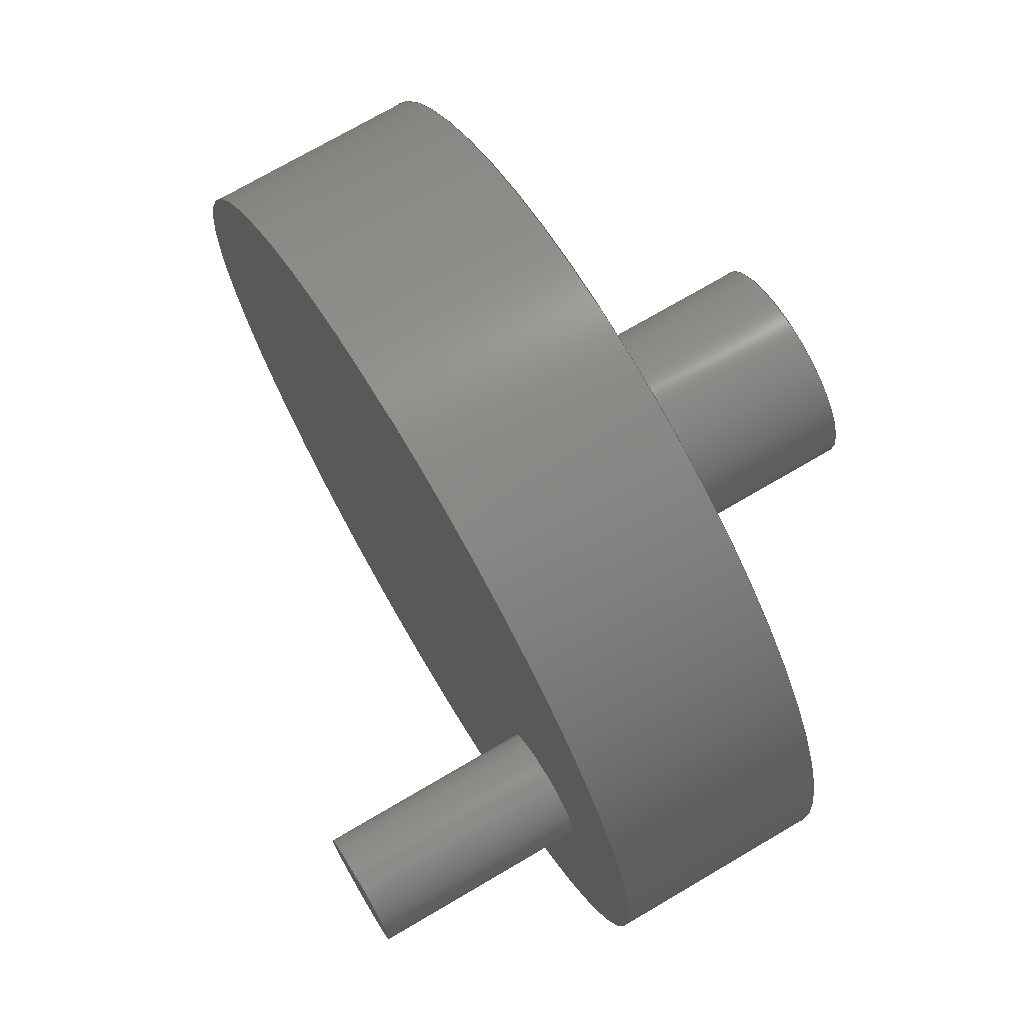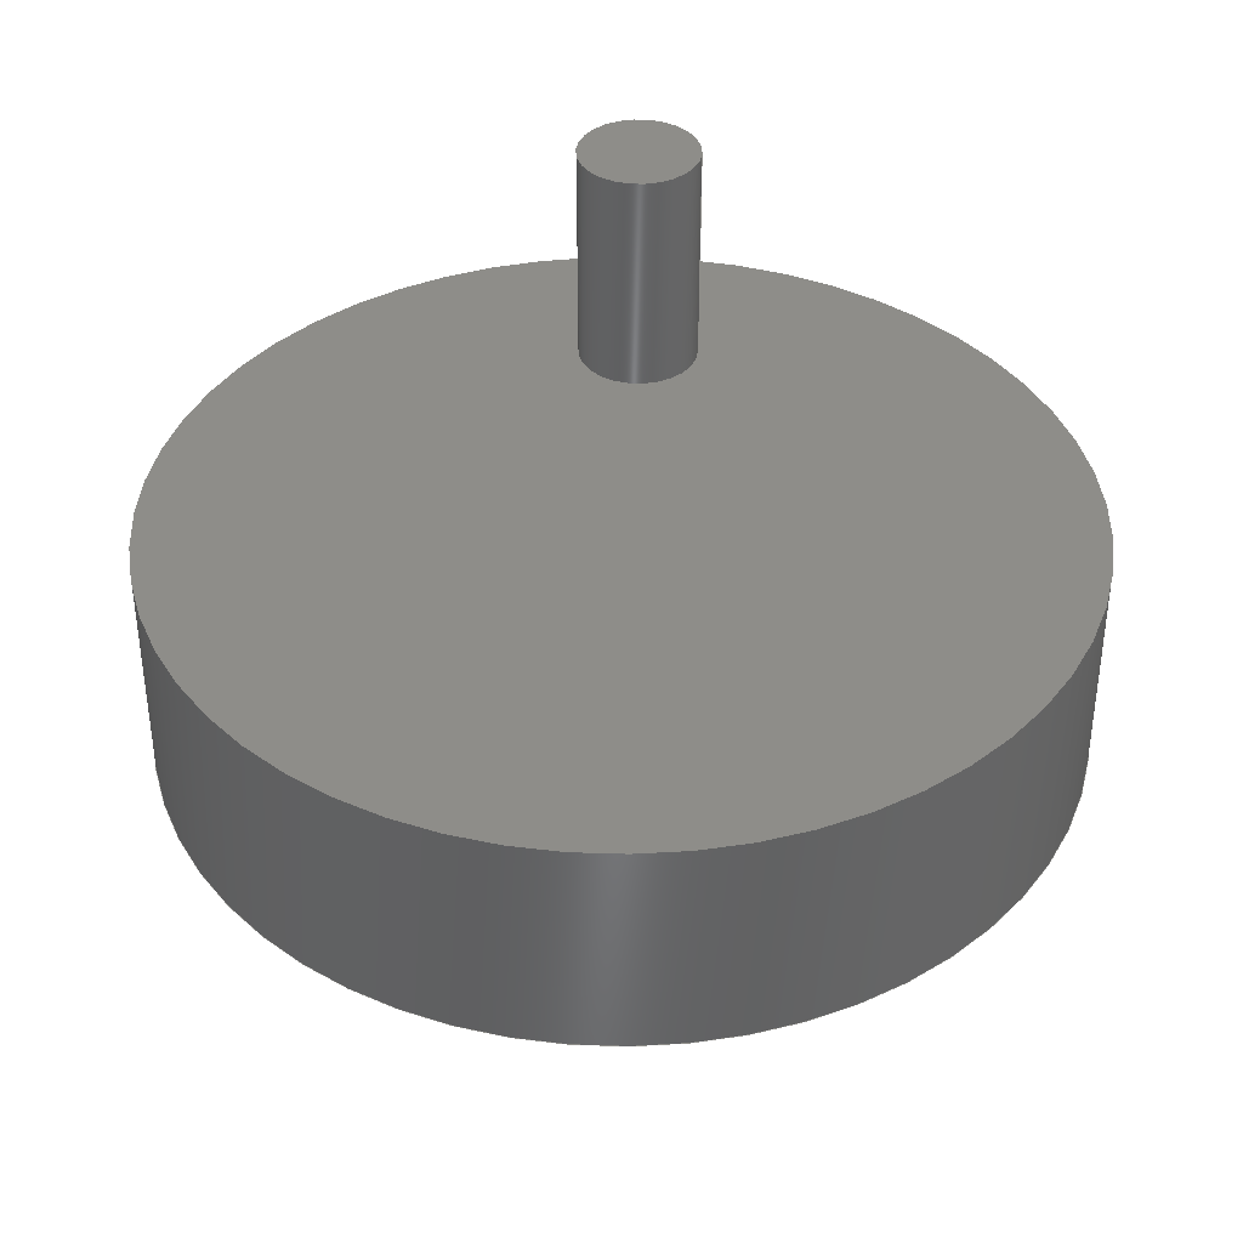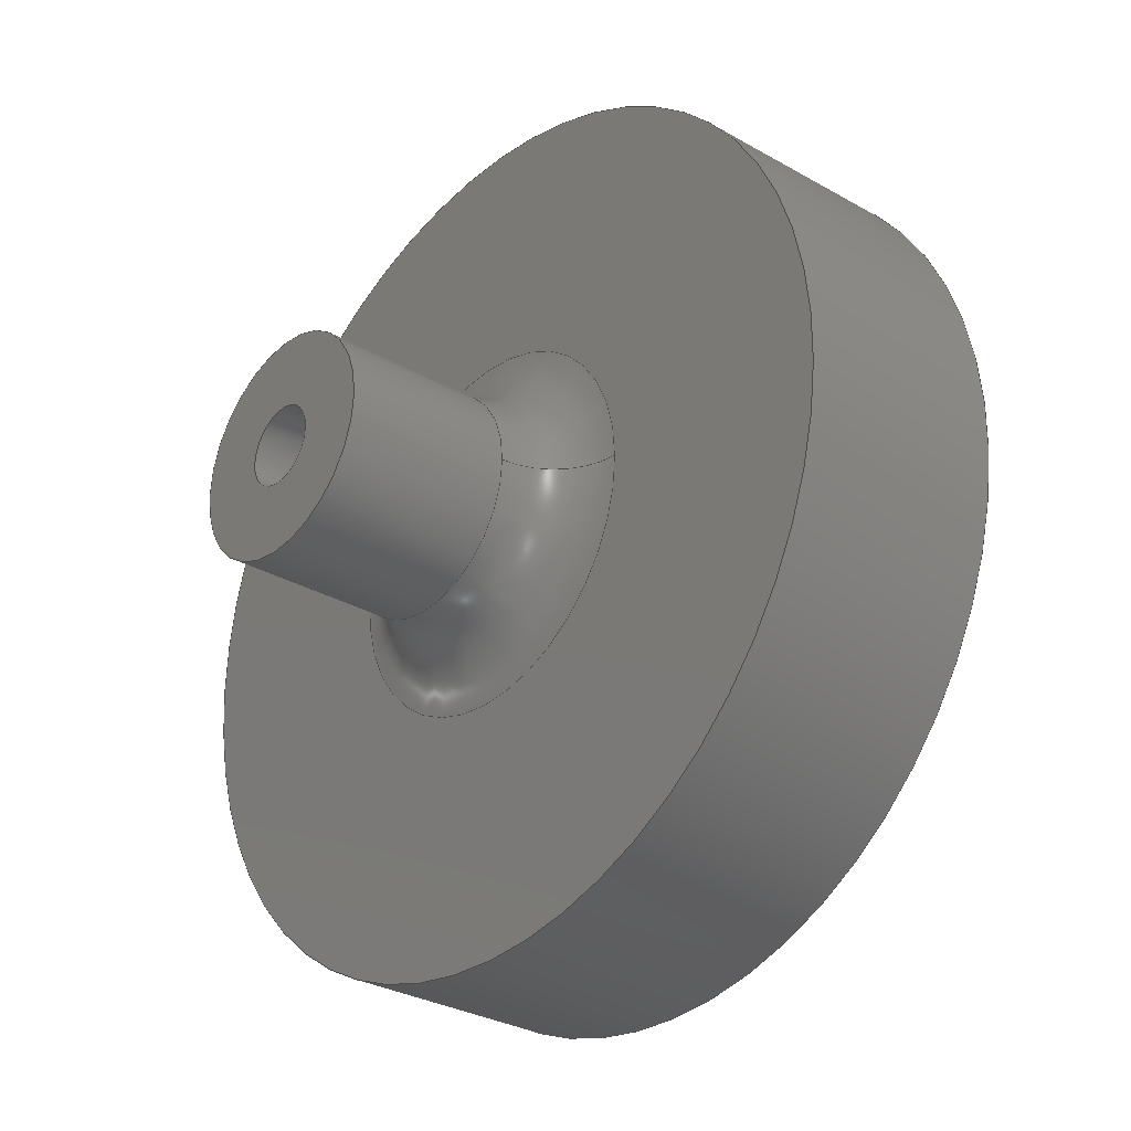
<metadata>
{"format":"step","ext":"step","renderer":"f3d","projection":"perspective","resolution":1024,"background":"white","views":[{"elev":72.4,"azim":59.5,"up":"+Y"},{"elev":38.9,"azim":-87.6,"up":"+Z"},{"elev":-29.4,"azim":-130.5,"up":"+Y"}]}
</metadata>
<code>
ISO-10303-21;
DATA;
#1=MECHANICAL_DESIGN_GEOMETRIC_PRESENTATION_REPRESENTATION('',(#4),#316);
#2=SHAPE_REPRESENTATION_RELATIONSHIP('SRR','None',#323,#3);
#3=ADVANCED_BREP_SHAPE_REPRESENTATION('',(#5),#315);
#4=STYLED_ITEM('',(#332),#5);
#5=MANIFOLD_SOLID_BREP('MeshBody1',#166);
#6=FACE_BOUND('',#36,.T.);
#7=FACE_BOUND('',#40,.T.);
#8=FACE_BOUND('',#42,.T.);
#9=TOROIDAL_SURFACE('',#184,12.62,5);
#10=PLANE('',#183);
#11=PLANE('',#189);
#12=PLANE('',#192);
#13=PLANE('',#194);
#14=PLANE('',#195);
#15=PLANE('',#201);
#16=PLANE('',#203);
#17=FACE_OUTER_BOUND('',#29,.T.);
#18=FACE_OUTER_BOUND('',#30,.T.);
#19=FACE_OUTER_BOUND('',#31,.T.);
#20=FACE_OUTER_BOUND('',#32,.T.);
#21=FACE_OUTER_BOUND('',#33,.T.);
#22=FACE_OUTER_BOUND('',#34,.T.);
#23=FACE_OUTER_BOUND('',#35,.T.);
#24=FACE_OUTER_BOUND('',#37,.T.);
#25=FACE_OUTER_BOUND('',#38,.T.);
#26=FACE_OUTER_BOUND('',#39,.T.);
#27=FACE_OUTER_BOUND('',#41,.T.);
#28=FACE_OUTER_BOUND('',#43,.T.);
#29=EDGE_LOOP('',(#108,#109,#110,#111));
#30=EDGE_LOOP('',(#112));
#31=EDGE_LOOP('',(#113,#114,#115,#116,#117));
#32=EDGE_LOOP('',(#118,#119,#120));
#33=EDGE_LOOP('',(#121,#122));
#34=EDGE_LOOP('',(#123,#124,#125,#126));
#35=EDGE_LOOP('',(#127));
#36=EDGE_LOOP('',(#128));
#37=EDGE_LOOP('',(#129,#130,#131,#132,#133,#134,#135,#136));
#38=EDGE_LOOP('',(#137,#138,#139,#140));
#39=EDGE_LOOP('',(#141));
#40=EDGE_LOOP('',(#142));
#41=EDGE_LOOP('',(#143));
#42=EDGE_LOOP('',(#144));
#43=EDGE_LOOP('',(#145,#146,#147,#148,#149));
#44=LINE('',#270,#52);
#45=LINE('',#287,#53);
#46=LINE('',#291,#54);
#47=LINE('',#294,#55);
#48=LINE('',#295,#56);
#49=LINE('',#301,#57);
#50=LINE('',#305,#58);
#51=LINE('',#312,#59);
#52=VECTOR('',#211,3.975);
#53=VECTOR('',#232,1);
#54=VECTOR('',#235,1);
#55=VECTOR('',#240,1);
#56=VECTOR('',#241,1);
#57=VECTOR('',#248,1);
#58=VECTOR('',#253,1);
#59=VECTOR('',#264,1);
#60=CIRCLE('',#181,3.975);
#61=CIRCLE('',#182,3.975);
#62=CIRCLE('',#185,12.63);
#63=CIRCLE('',#186,5);
#64=CIRCLE('',#187,7.625);
#65=CIRCLE('',#188,7.625);
#66=CIRCLE('',#190,2.7);
#67=CIRCLE('',#191,2.7);
#68=CIRCLE('',#193,2.7);
#69=CIRCLE('',#196,30);
#70=CIRCLE('',#198,2.7);
#71=CIRCLE('',#200,30);
#72=CIRCLE('',#202,7.625);
#73=VERTEX_POINT('',#267);
#74=VERTEX_POINT('',#269);
#75=VERTEX_POINT('',#274);
#76=VERTEX_POINT('',#276);
#77=VERTEX_POINT('',#278);
#78=VERTEX_POINT('',#282);
#79=VERTEX_POINT('',#283);
#80=VERTEX_POINT('',#285);
#81=VERTEX_POINT('',#289);
#82=VERTEX_POINT('',#290);
#83=VERTEX_POINT('',#297);
#84=VERTEX_POINT('',#300);
#85=VERTEX_POINT('',#304);
#86=VERTEX_POINT('',#308);
#87=EDGE_CURVE('',#73,#73,#60,.T.);
#88=EDGE_CURVE('',#73,#74,#44,.T.);
#89=EDGE_CURVE('',#74,#74,#61,.T.);
#90=EDGE_CURVE('',#75,#75,#62,.T.);
#91=EDGE_CURVE('',#75,#76,#63,.T.);
#92=EDGE_CURVE('',#77,#76,#64,.T.);
#93=EDGE_CURVE('',#76,#77,#65,.T.);
#94=EDGE_CURVE('',#78,#79,#66,.T.);
#95=EDGE_CURVE('',#79,#80,#67,.T.);
#96=EDGE_CURVE('',#78,#80,#45,.T.);
#97=EDGE_CURVE('',#81,#82,#46,.T.);
#98=EDGE_CURVE('',#81,#82,#68,.T.);
#99=EDGE_CURVE('',#80,#81,#47,.T.);
#100=EDGE_CURVE('',#82,#78,#48,.T.);
#101=EDGE_CURVE('',#83,#83,#69,.T.);
#102=EDGE_CURVE('',#79,#84,#49,.T.);
#103=EDGE_CURVE('',#84,#84,#70,.T.);
#104=EDGE_CURVE('',#83,#85,#50,.T.);
#105=EDGE_CURVE('',#85,#85,#71,.T.);
#106=EDGE_CURVE('',#86,#86,#72,.T.);
#107=EDGE_CURVE('',#77,#86,#51,.T.);
#108=ORIENTED_EDGE('',*,*,#87,.F.);
#109=ORIENTED_EDGE('',*,*,#88,.T.);
#110=ORIENTED_EDGE('',*,*,#89,.F.);
#111=ORIENTED_EDGE('',*,*,#88,.F.);
#112=ORIENTED_EDGE('',*,*,#87,.T.);
#113=ORIENTED_EDGE('',*,*,#90,.F.);
#114=ORIENTED_EDGE('',*,*,#91,.T.);
#115=ORIENTED_EDGE('',*,*,#92,.F.);
#116=ORIENTED_EDGE('',*,*,#93,.F.);
#117=ORIENTED_EDGE('',*,*,#91,.F.);
#118=ORIENTED_EDGE('',*,*,#94,.T.);
#119=ORIENTED_EDGE('',*,*,#95,.T.);
#120=ORIENTED_EDGE('',*,*,#96,.F.);
#121=ORIENTED_EDGE('',*,*,#97,.F.);
#122=ORIENTED_EDGE('',*,*,#98,.T.);
#123=ORIENTED_EDGE('',*,*,#96,.T.);
#124=ORIENTED_EDGE('',*,*,#99,.T.);
#125=ORIENTED_EDGE('',*,*,#97,.T.);
#126=ORIENTED_EDGE('',*,*,#100,.T.);
#127=ORIENTED_EDGE('',*,*,#101,.T.);
#128=ORIENTED_EDGE('',*,*,#89,.T.);
#129=ORIENTED_EDGE('',*,*,#100,.F.);
#130=ORIENTED_EDGE('',*,*,#98,.F.);
#131=ORIENTED_EDGE('',*,*,#99,.F.);
#132=ORIENTED_EDGE('',*,*,#95,.F.);
#133=ORIENTED_EDGE('',*,*,#102,.T.);
#134=ORIENTED_EDGE('',*,*,#103,.F.);
#135=ORIENTED_EDGE('',*,*,#102,.F.);
#136=ORIENTED_EDGE('',*,*,#94,.F.);
#137=ORIENTED_EDGE('',*,*,#101,.F.);
#138=ORIENTED_EDGE('',*,*,#104,.T.);
#139=ORIENTED_EDGE('',*,*,#105,.F.);
#140=ORIENTED_EDGE('',*,*,#104,.F.);
#141=ORIENTED_EDGE('',*,*,#106,.T.);
#142=ORIENTED_EDGE('',*,*,#103,.T.);
#143=ORIENTED_EDGE('',*,*,#105,.T.);
#144=ORIENTED_EDGE('',*,*,#90,.T.);
#145=ORIENTED_EDGE('',*,*,#93,.T.);
#146=ORIENTED_EDGE('',*,*,#107,.T.);
#147=ORIENTED_EDGE('',*,*,#106,.F.);
#148=ORIENTED_EDGE('',*,*,#107,.F.);
#149=ORIENTED_EDGE('',*,*,#92,.T.);
#150=CYLINDRICAL_SURFACE('',#180,3.975);
#151=CYLINDRICAL_SURFACE('',#197,2.7);
#152=CYLINDRICAL_SURFACE('',#199,30);
#153=CYLINDRICAL_SURFACE('',#204,7.625);
#154=ADVANCED_FACE('',(#17),#150,.T.);
#155=ADVANCED_FACE('',(#18),#10,.T.);
#156=ADVANCED_FACE('',(#19),#9,.F.);
#157=ADVANCED_FACE('',(#20),#11,.F.);
#158=ADVANCED_FACE('',(#21),#12,.F.);
#159=ADVANCED_FACE('',(#22),#13,.T.);
#160=ADVANCED_FACE('',(#23,#6),#14,.T.);
#161=ADVANCED_FACE('',(#24),#151,.F.);
#162=ADVANCED_FACE('',(#25),#152,.T.);
#163=ADVANCED_FACE('',(#26,#7),#15,.F.);
#164=ADVANCED_FACE('',(#27,#8),#16,.F.);
#165=ADVANCED_FACE('',(#28),#153,.T.);
#166=CLOSED_SHELL('',(#154,#155,#156,#157,#158,#159,#160,#161,#162,#163,
#164,#165));
#167=DERIVED_UNIT_ELEMENT(#169,1);
#168=DERIVED_UNIT_ELEMENT(#318,-3);
#169=(
MASS_UNIT()
NAMED_UNIT(*)
SI_UNIT(.KILO.,.GRAM.)
);
#170=DERIVED_UNIT((#167,#168));
#171=MEASURE_REPRESENTATION_ITEM('density measure',
POSITIVE_RATIO_MEASURE(7850),#170);
#172=PROPERTY_DEFINITION_REPRESENTATION(#177,#174);
#173=PROPERTY_DEFINITION_REPRESENTATION(#178,#175);
#174=REPRESENTATION('material name',(#176),#315);
#175=REPRESENTATION('density',(#171),#315);
#176=DESCRIPTIVE_REPRESENTATION_ITEM('Acero','Acero');
#177=PROPERTY_DEFINITION('material property','material name',#325);
#178=PROPERTY_DEFINITION('material property','density of part',#325);
#179=AXIS2_PLACEMENT_3D('',#265,#205,#206);
#180=AXIS2_PLACEMENT_3D('',#266,#207,#208);
#181=AXIS2_PLACEMENT_3D('',#268,#209,#210);
#182=AXIS2_PLACEMENT_3D('',#271,#212,#213);
#183=AXIS2_PLACEMENT_3D('',#272,#214,#215);
#184=AXIS2_PLACEMENT_3D('',#273,#216,#217);
#185=AXIS2_PLACEMENT_3D('',#275,#218,#219);
#186=AXIS2_PLACEMENT_3D('',#277,#220,#221);
#187=AXIS2_PLACEMENT_3D('',#279,#222,#223);
#188=AXIS2_PLACEMENT_3D('',#280,#224,#225);
#189=AXIS2_PLACEMENT_3D('',#281,#226,#227);
#190=AXIS2_PLACEMENT_3D('',#284,#228,#229);
#191=AXIS2_PLACEMENT_3D('',#286,#230,#231);
#192=AXIS2_PLACEMENT_3D('',#288,#233,#234);
#193=AXIS2_PLACEMENT_3D('',#292,#236,#237);
#194=AXIS2_PLACEMENT_3D('',#293,#238,#239);
#195=AXIS2_PLACEMENT_3D('',#296,#242,#243);
#196=AXIS2_PLACEMENT_3D('',#298,#244,#245);
#197=AXIS2_PLACEMENT_3D('',#299,#246,#247);
#198=AXIS2_PLACEMENT_3D('',#302,#249,#250);
#199=AXIS2_PLACEMENT_3D('',#303,#251,#252);
#200=AXIS2_PLACEMENT_3D('',#306,#254,#255);
#201=AXIS2_PLACEMENT_3D('',#307,#256,#257);
#202=AXIS2_PLACEMENT_3D('',#309,#258,#259);
#203=AXIS2_PLACEMENT_3D('',#310,#260,#261);
#204=AXIS2_PLACEMENT_3D('',#311,#262,#263);
#205=DIRECTION('axis',(0,0,1));
#206=DIRECTION('refdir',(1,0,0));
#207=DIRECTION('center_axis',(2.935e-06,2.101e-11,
1));
#208=DIRECTION('ref_axis',(-7.157e-06,1,-6.372e-17));
#209=DIRECTION('center_axis',(2.935e-06,2.101e-11,1));
#210=DIRECTION('ref_axis',(-7.157e-06,1,3.231e-27));
#211=DIRECTION('',(-2.935e-06,-2.101e-11,-1));
#212=DIRECTION('center_axis',(-2.936e-06,-2.101e-11,
-1));
#213=DIRECTION('ref_axis',(-7.157e-06,1,-6.372e-17));
#214=DIRECTION('center_axis',(2.935e-06,2.101e-11,1));
#215=DIRECTION('ref_axis',(-7.157e-06,1,3.231e-27));
#216=DIRECTION('center_axis',(-1.179e-11,2.267e-18,
1));
#217=DIRECTION('ref_axis',(1,0,1.179e-11));
#218=DIRECTION('center_axis',(-1.179e-11,2.267e-18,
1));
#219=DIRECTION('ref_axis',(1,8.543e-34,1.179e-11));
#220=DIRECTION('center_axis',(-1.26e-16,1,-2.267e-18));
#221=DIRECTION('ref_axis',(-1,-1.26e-16,-1.179e-11));
#222=DIRECTION('center_axis',(4.893e-11,1.357e-24,
-1));
#223=DIRECTION('ref_axis',(-1,3.854e-40,-4.893e-11));
#224=DIRECTION('center_axis',(4.893e-11,1.357e-24,
-1));
#225=DIRECTION('ref_axis',(-1,3.854e-40,-4.893e-11));
#226=DIRECTION('center_axis',(0,0,1));
#227=DIRECTION('ref_axis',(1,0,0));
#228=DIRECTION('center_axis',(0,0,-1));
#229=DIRECTION('ref_axis',(0.9564,0.2921,0));
#230=DIRECTION('center_axis',(0,0,-1));
#231=DIRECTION('ref_axis',(0.9564,0.2921,0));
#232=DIRECTION('',(-1,0.001795,0));
#233=DIRECTION('center_axis',(0,0,1));
#234=DIRECTION('ref_axis',(1,0,0));
#235=DIRECTION('',(1,-0.001795,0));
#236=DIRECTION('center_axis',(0,0,-1));
#237=DIRECTION('ref_axis',(0.9564,0.2921,0));
#238=DIRECTION('center_axis',(-0.001795,-1,1.875e-05));
#239=DIRECTION('ref_axis',(0,-1.875e-05,-1));
#240=DIRECTION('',(-3.169e-05,-1.869e-05,-1));
#241=DIRECTION('',(-1.381e-05,1.878e-05,1));
#242=DIRECTION('center_axis',(2.936e-06,2.101e-11,
1));
#243=DIRECTION('ref_axis',(1,0,-2.936e-06));
#244=DIRECTION('center_axis',(2.936e-06,2.101e-11,
1));
#245=DIRECTION('ref_axis',(-0.9752,-0.2212,2.863e-06));
#246=DIRECTION('center_axis',(-8.911e-06,-2.721e-06,
-1));
#247=DIRECTION('ref_axis',(1,0,-8.911e-06));
#248=DIRECTION('',(-8.911e-06,-2.721e-06,-1));
#249=DIRECTION('center_axis',(0,0,1));
#250=DIRECTION('ref_axis',(0.9564,0.2921,0));
#251=DIRECTION('center_axis',(-3.79e-05,-9.262e-06,
1));
#252=DIRECTION('ref_axis',(-1,0,-3.79e-05));
#253=DIRECTION('',(3.79e-05,9.262e-06,-1));
#254=DIRECTION('center_axis',(0,0,-1));
#255=DIRECTION('ref_axis',(-0.9714,-0.2374,0));
#256=DIRECTION('center_axis',(0,0,1));
#257=DIRECTION('ref_axis',(1,0,0));
#258=DIRECTION('center_axis',(0,0,-1));
#259=DIRECTION('ref_axis',(-1,0,-4.893e-11));
#260=DIRECTION('center_axis',(0,0,1));
#261=DIRECTION('ref_axis',(1,0,0));
#262=DIRECTION('center_axis',(-4.893e-11,-1.357e-24,
1));
#263=DIRECTION('ref_axis',(-1,0,-4.893e-11));
#264=DIRECTION('',(4.893e-11,1.357e-24,-1));
#265=CARTESIAN_POINT('',(0,0,0));
#266=CARTESIAN_POINT('Origin',(-251.3,-10.03,-0.0001487));
#267=CARTESIAN_POINT('',(-251.3,-14,15));
#268=CARTESIAN_POINT('Origin',(-251.3,-10.03,15));
#269=CARTESIAN_POINT('',(-251.3,-14,-0.0001487));
#270=CARTESIAN_POINT('',(-251.3,-14,-0.0001487));
#271=CARTESIAN_POINT('Origin',(-251.3,-10.03,-0.0001487));
#272=CARTESIAN_POINT('Origin',(-251.3,-10.03,15));
#273=CARTESIAN_POINT('Origin',(-269.8,-9.699,-20));
#274=CARTESIAN_POINT('',(-282.5,-9.699,-15));
#275=CARTESIAN_POINT('Origin',(-269.8,-9.699,-15));
#276=CARTESIAN_POINT('',(-277.5,-9.699,-20));
#277=CARTESIAN_POINT('Origin',(-282.5,-9.699,-20));
#278=CARTESIAN_POINT('',(-262.2,-9.699,-20));
#279=CARTESIAN_POINT('Origin',(-269.8,-9.699,-20));
#280=CARTESIAN_POINT('Origin',(-269.8,-9.699,-20));
#281=CARTESIAN_POINT('Origin',(-269.8,-10.25,-7.5));
#282=CARTESIAN_POINT('',(-268.3,-7.494,-7.5));
#283=CARTESIAN_POINT('',(-272.5,-9.699,-7.5));
#284=CARTESIAN_POINT('Origin',(-269.8,-9.699,-7.5));
#285=CARTESIAN_POINT('',(-271.4,-7.488,-7.5));
#286=CARTESIAN_POINT('Origin',(-269.8,-9.699,-7.5));
#287=CARTESIAN_POINT('',(-269.8,-7.491,-7.5));
#288=CARTESIAN_POINT('Origin',(-269.8,-7.195,-27.5));
#289=CARTESIAN_POINT('',(-271.4,-7.488,-27.5));
#290=CARTESIAN_POINT('',(-268.3,-7.494,-27.5));
#291=CARTESIAN_POINT('',(-269.8,-7.491,-27.5));
#292=CARTESIAN_POINT('Origin',(-269.8,-9.699,-27.5));
#293=CARTESIAN_POINT('Origin',(-269.8,-7.491,-17.5));
#294=CARTESIAN_POINT('',(-271.4,-7.488,-17.5));
#295=CARTESIAN_POINT('',(-268.3,-7.494,-17.5));
#296=CARTESIAN_POINT('Origin',(-265.8,-9.699,-0.000106));
#297=CARTESIAN_POINT('',(-239.8,-9.699,-0.0001823));
#298=CARTESIAN_POINT('Origin',(-269.8,-9.699,-9.419e-05));
#299=CARTESIAN_POINT('Origin',(-269.8,-9.699,-7.5));
#300=CARTESIAN_POINT('',(-272.5,-9.699,-31.5));
#301=CARTESIAN_POINT('',(-272.5,-9.699,-7.5));
#302=CARTESIAN_POINT('Origin',(-269.8,-9.699,-31.5));
#303=CARTESIAN_POINT('Origin',(-269.8,-9.699,-15));
#304=CARTESIAN_POINT('',(-239.8,-9.699,-15));
#305=CARTESIAN_POINT('',(-239.8,-9.699,-15));
#306=CARTESIAN_POINT('Origin',(-269.8,-9.699,-15));
#307=CARTESIAN_POINT('Origin',(-269.8,-9.699,-31.5));
#308=CARTESIAN_POINT('',(-262.2,-9.699,-31.5));
#309=CARTESIAN_POINT('Origin',(-269.8,-9.699,-31.5));
#310=CARTESIAN_POINT('Origin',(-269.8,-9.699,-15));
#311=CARTESIAN_POINT('Origin',(-269.8,-9.699,-31.5));
#312=CARTESIAN_POINT('',(-262.2,-9.699,-31.5));
#313=UNCERTAINTY_MEASURE_WITH_UNIT(LENGTH_MEASURE(0.01),#317,
'DISTANCE_ACCURACY_VALUE',
'Maximum model space distance between geometric entities at asserted c
onnectivities');
#314=UNCERTAINTY_MEASURE_WITH_UNIT(LENGTH_MEASURE(0.01),#317,
'DISTANCE_ACCURACY_VALUE',
'Maximum model space distance between geometric entities at asserted c
onnectivities');
#315=(
GEOMETRIC_REPRESENTATION_CONTEXT(3)
GLOBAL_UNCERTAINTY_ASSIGNED_CONTEXT((#313))
GLOBAL_UNIT_ASSIGNED_CONTEXT((#317,#319,#320))
REPRESENTATION_CONTEXT('','3D')
);
#316=(
GEOMETRIC_REPRESENTATION_CONTEXT(3)
GLOBAL_UNCERTAINTY_ASSIGNED_CONTEXT((#314))
GLOBAL_UNIT_ASSIGNED_CONTEXT((#317,#319,#320))
REPRESENTATION_CONTEXT('','3D')
);
#317=(
LENGTH_UNIT()
NAMED_UNIT(*)
SI_UNIT(.MILLI.,.METRE.)
);
#318=(
LENGTH_UNIT()
NAMED_UNIT(*)
SI_UNIT($,.METRE.)
);
#319=(
NAMED_UNIT(*)
PLANE_ANGLE_UNIT()
SI_UNIT($,.RADIAN.)
);
#320=(
NAMED_UNIT(*)
SI_UNIT($,.STERADIAN.)
SOLID_ANGLE_UNIT()
);
#321=SHAPE_DEFINITION_REPRESENTATION(#322,#323);
#322=PRODUCT_DEFINITION_SHAPE('',$,#325);
#323=SHAPE_REPRESENTATION('',(#179),#315);
#324=PRODUCT_DEFINITION_CONTEXT('part definition',#329,'design');
#325=PRODUCT_DEFINITION('17 deg','17 deg',#326,#324);
#326=PRODUCT_DEFINITION_FORMATION('',$,#331);
#327=PRODUCT_RELATED_PRODUCT_CATEGORY('17 deg','17 deg',(#331));
#328=APPLICATION_PROTOCOL_DEFINITION('international standard',
'automotive_design',2009,#329);
#329=APPLICATION_CONTEXT(
'Core Data for Automotive Mechanical Design Process');
#330=PRODUCT_CONTEXT('part definition',#329,'mechanical');
#331=PRODUCT('17 deg','17 deg',$,(#330));
#332=PRESENTATION_STYLE_ASSIGNMENT((#333));
#333=SURFACE_STYLE_USAGE(.BOTH.,#334);
#334=SURFACE_SIDE_STYLE('',(#335));
#335=SURFACE_STYLE_FILL_AREA(#336);
#336=FILL_AREA_STYLE('Acero - Satinado',(#337));
#337=FILL_AREA_STYLE_COLOUR('Acero - Satinado',#338);
#338=COLOUR_RGB('Acero - Satinado',0.6275,0.6275,
0.6275);
ENDSEC;
END-ISO-10303-21;

</code>
